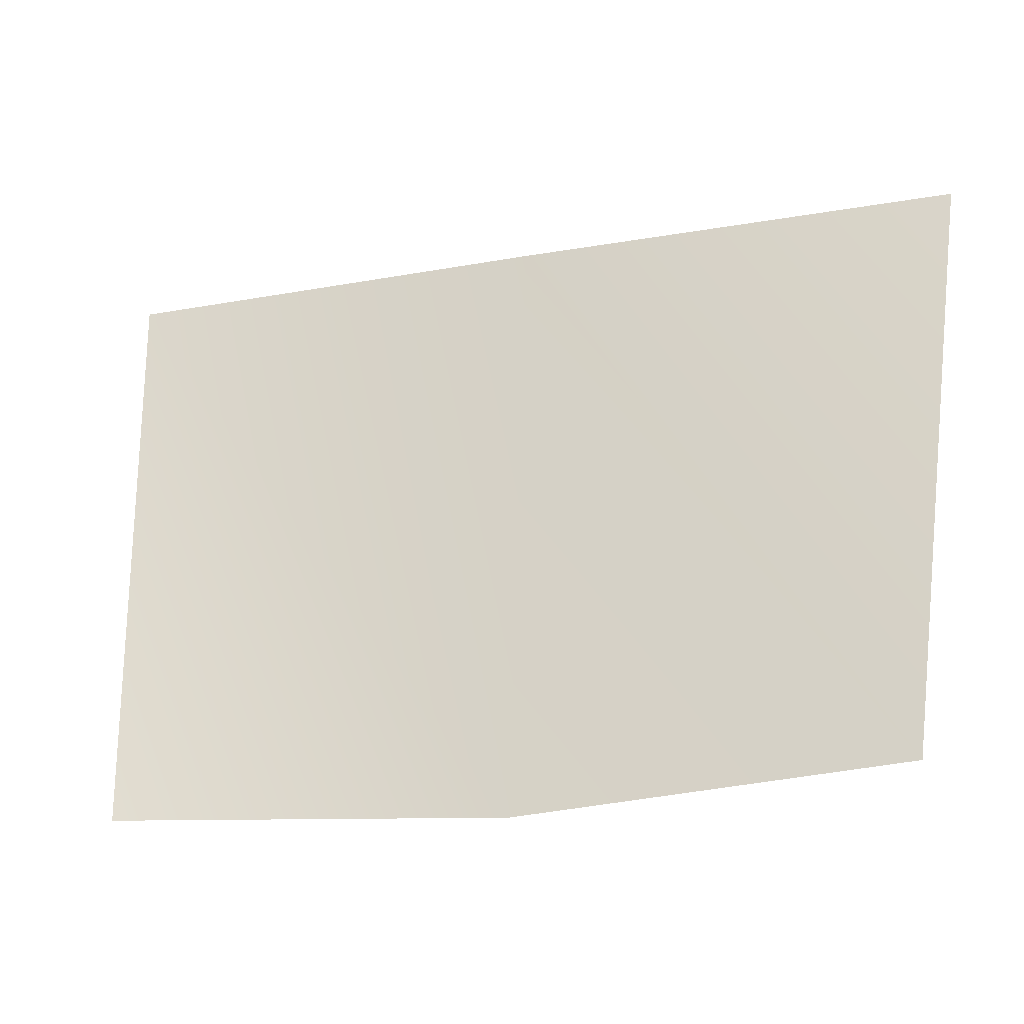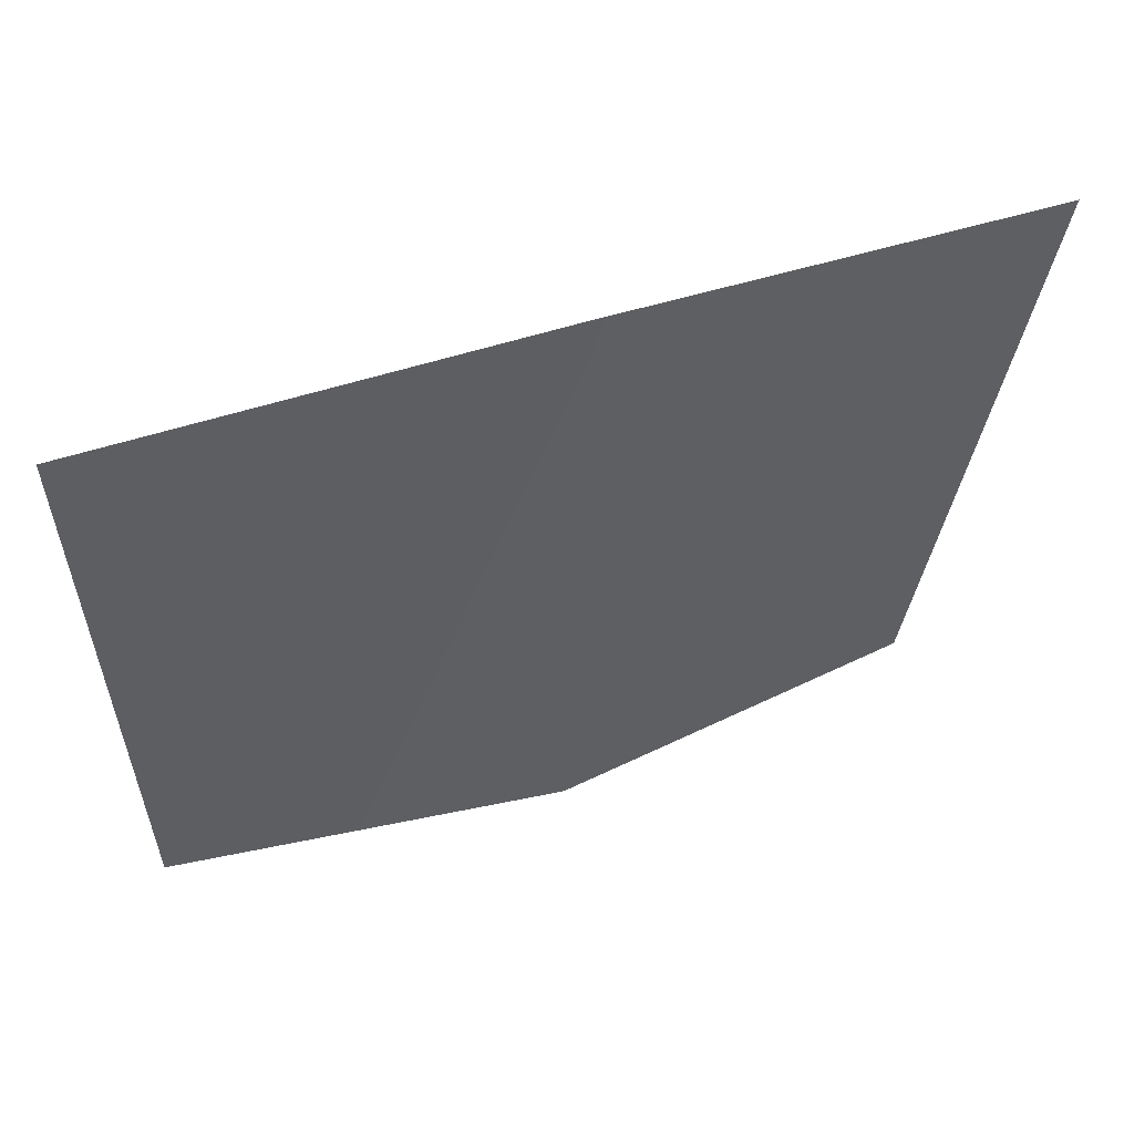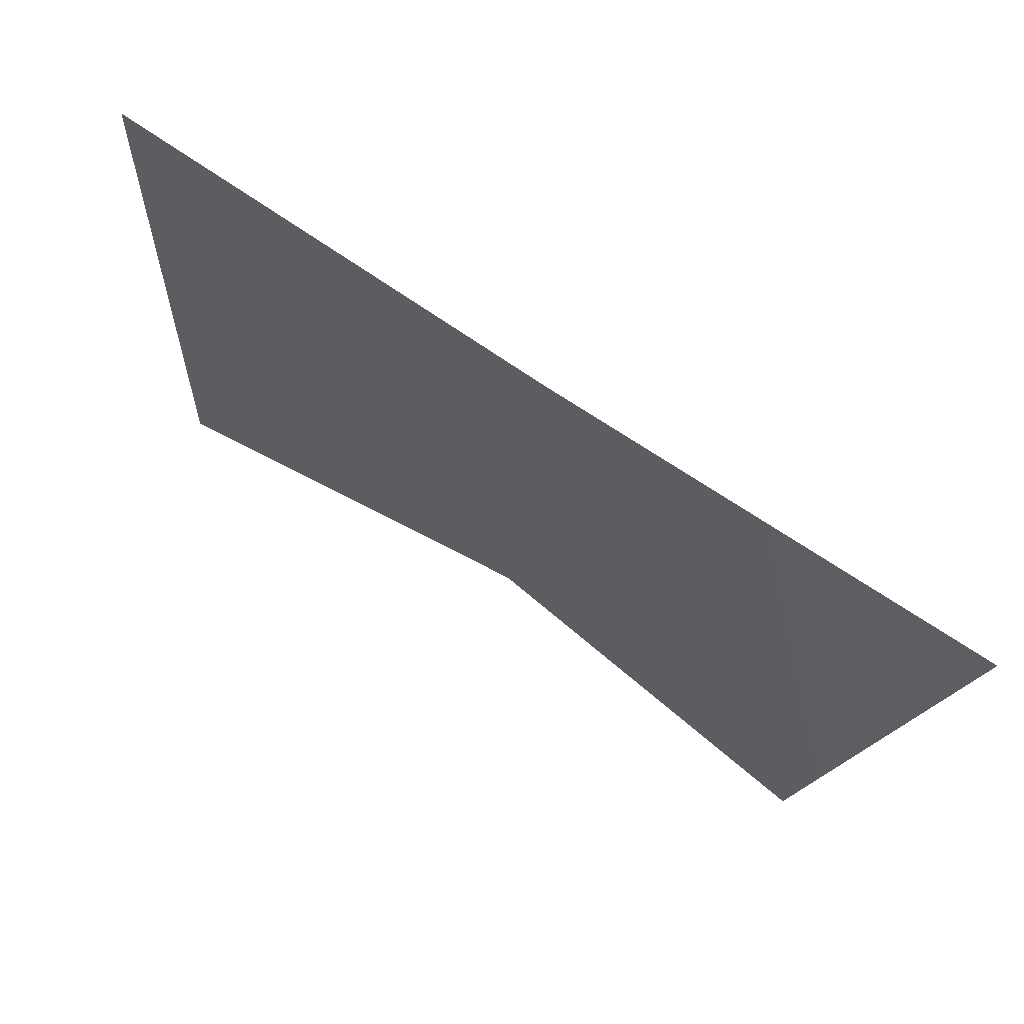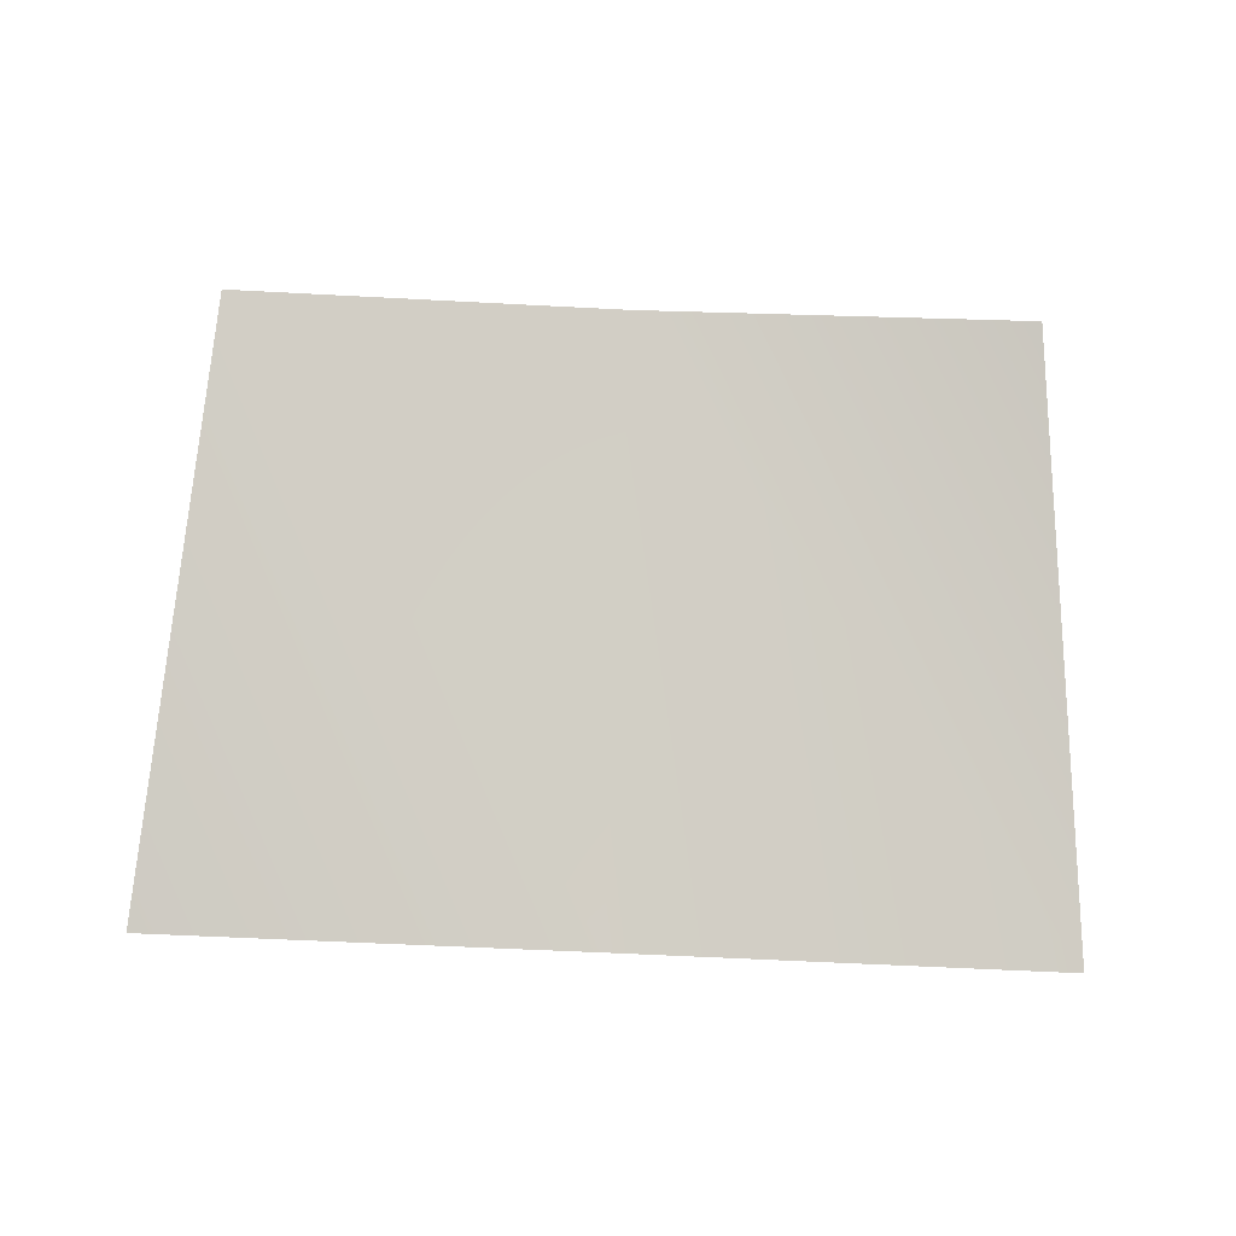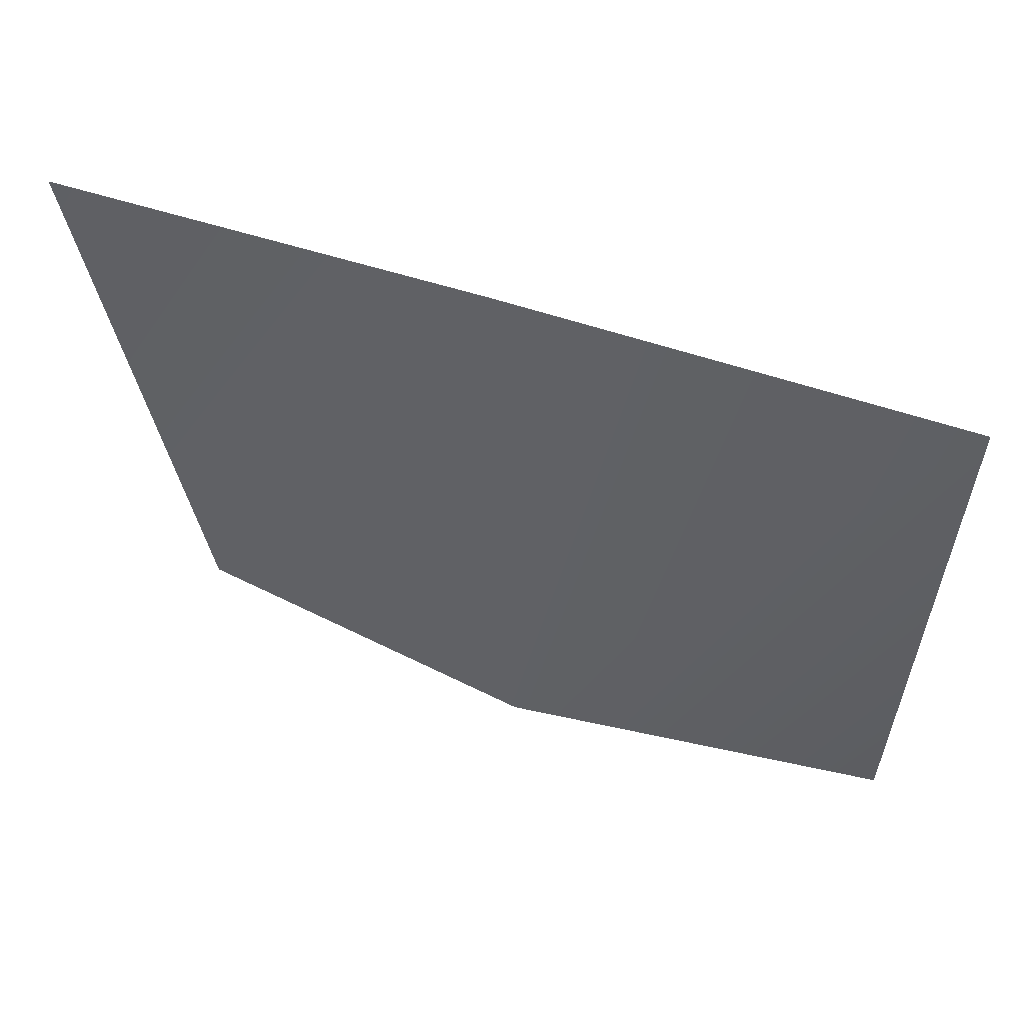
<metadata>
{"format":"obj","ext":"obj","renderer":"f3d","projection":"perspective","resolution":1024,"background":"white","views":[{"elev":-20.7,"azim":18.0,"up":"+Y"},{"elev":42.9,"azim":157.3,"up":"+Y"},{"elev":77.3,"azim":33.3,"up":"+Y"},{"elev":75.1,"azim":-177.6,"up":"+Z"},{"elev":44.8,"azim":-156.9,"up":"+Y"}]}
</metadata>
<code>
o D48C_FCL
v -64.04 -21.33 -4.52
v -65.05 -21.3 -4.403
v -65.19 -19.74 -4.679
v -64.04 -21.33 -4.52
v -65.19 -19.74 -4.679
v -64.04 -19.74 -4.668
v -64.04 -19.74 -4.668
v -62.89 -19.74 -4.679
v -63.03 -21.3 -4.403
v -64.04 -19.74 -4.668
v -63.03 -21.3 -4.403
v -64.04 -21.33 -4.52
f 1 2 3
f 4 5 6
f 7 8 9
f 10 11 12

</code>
